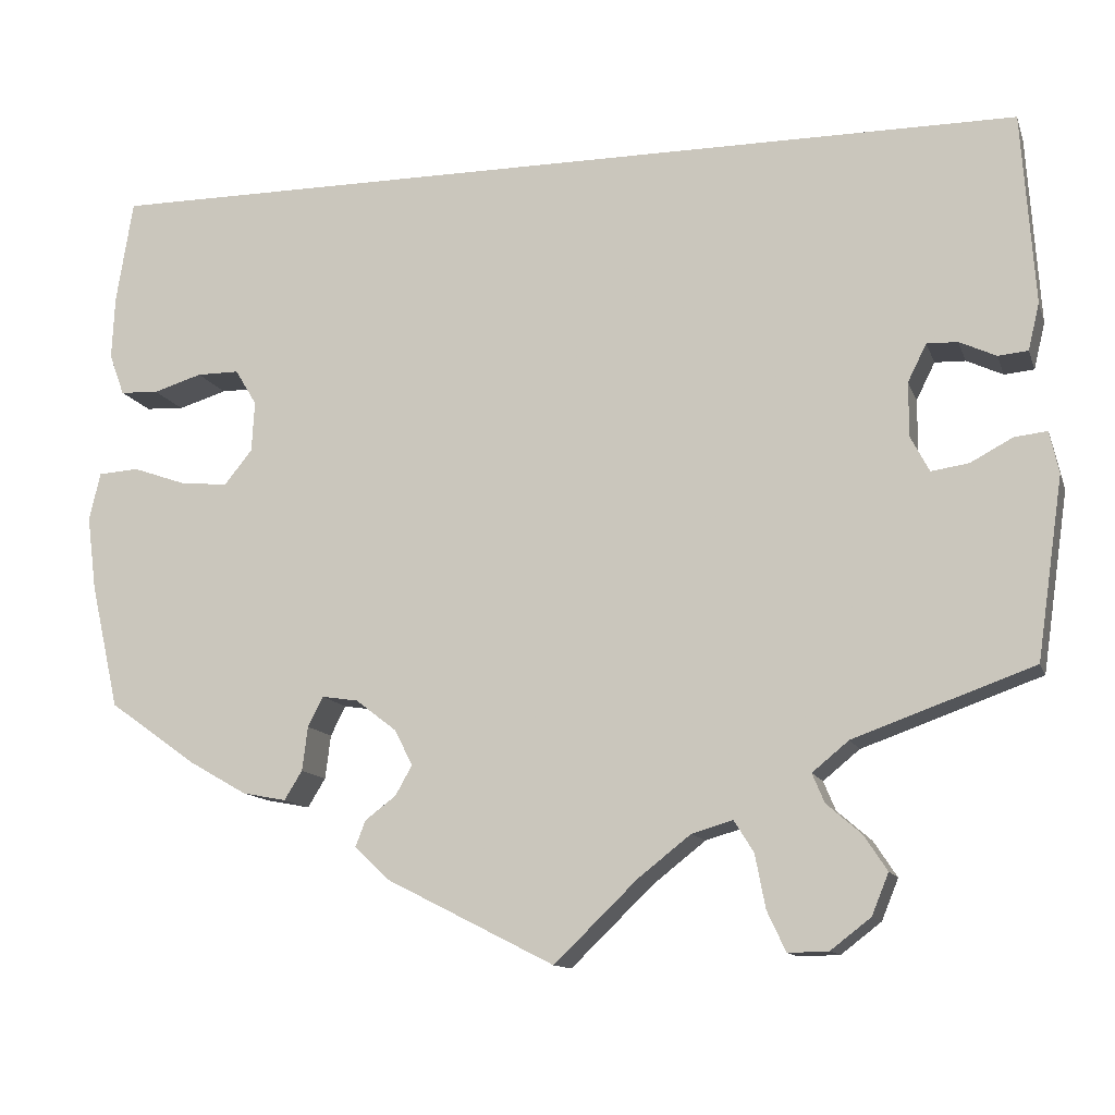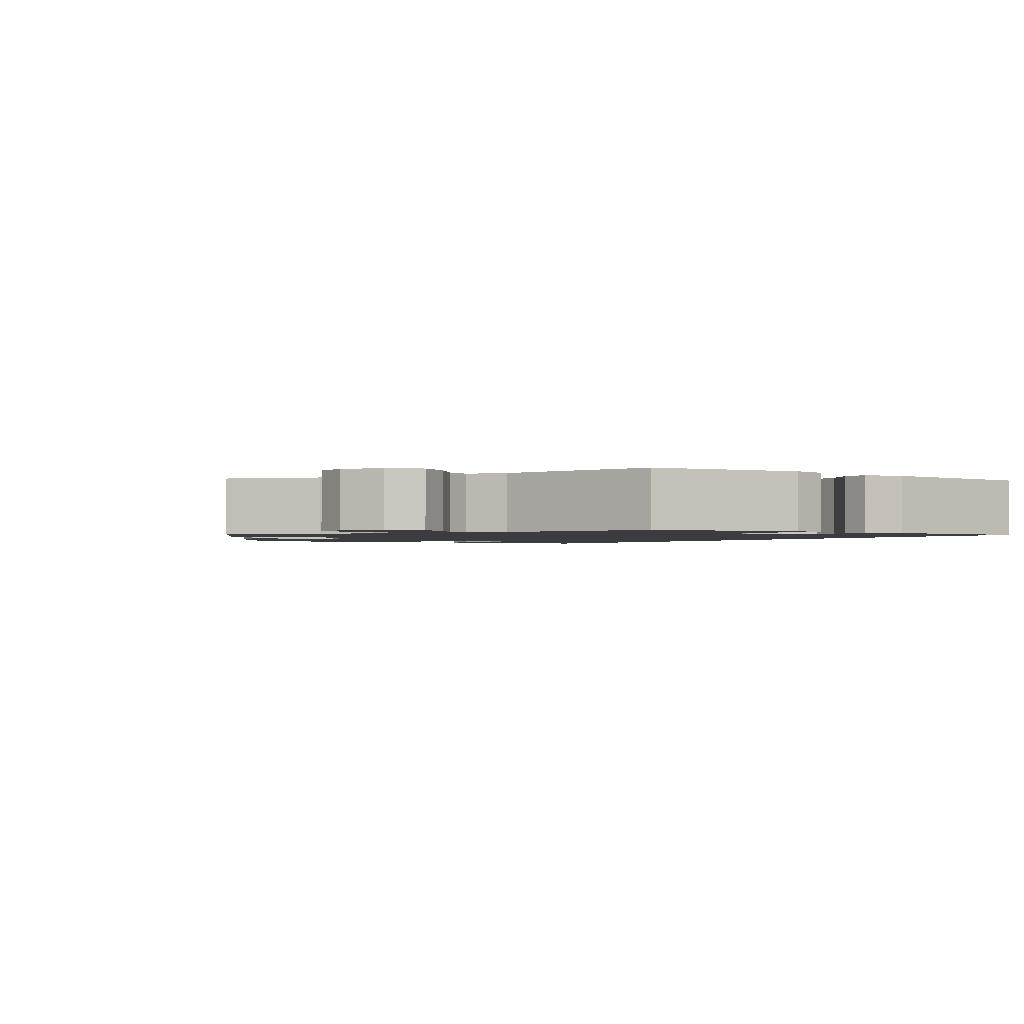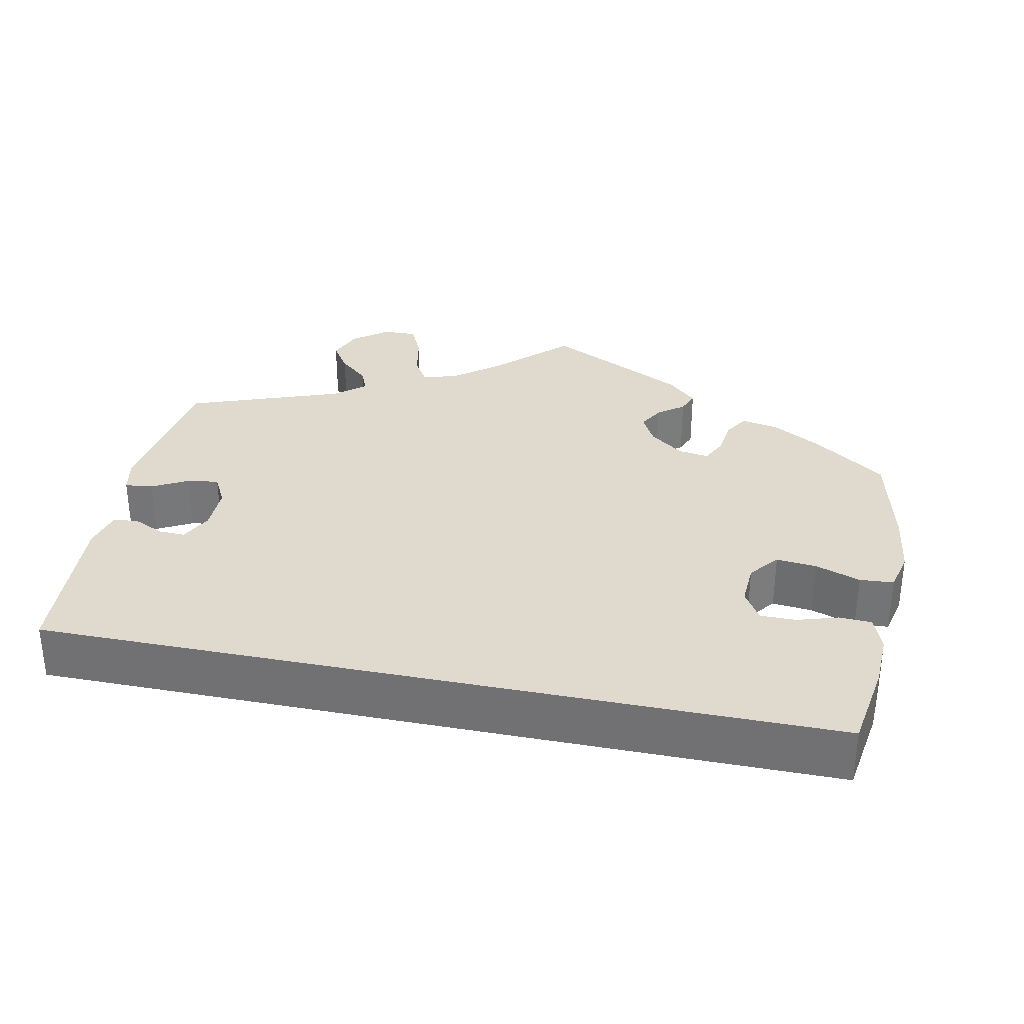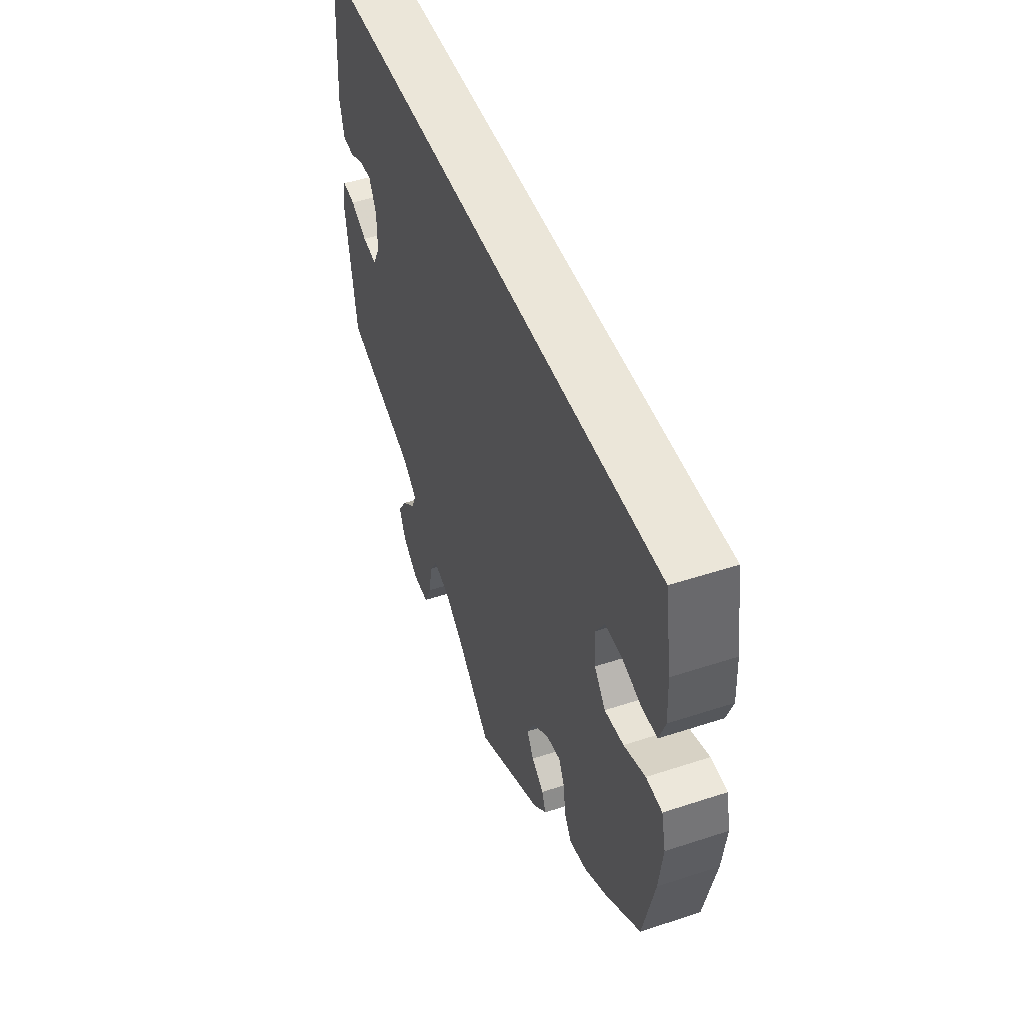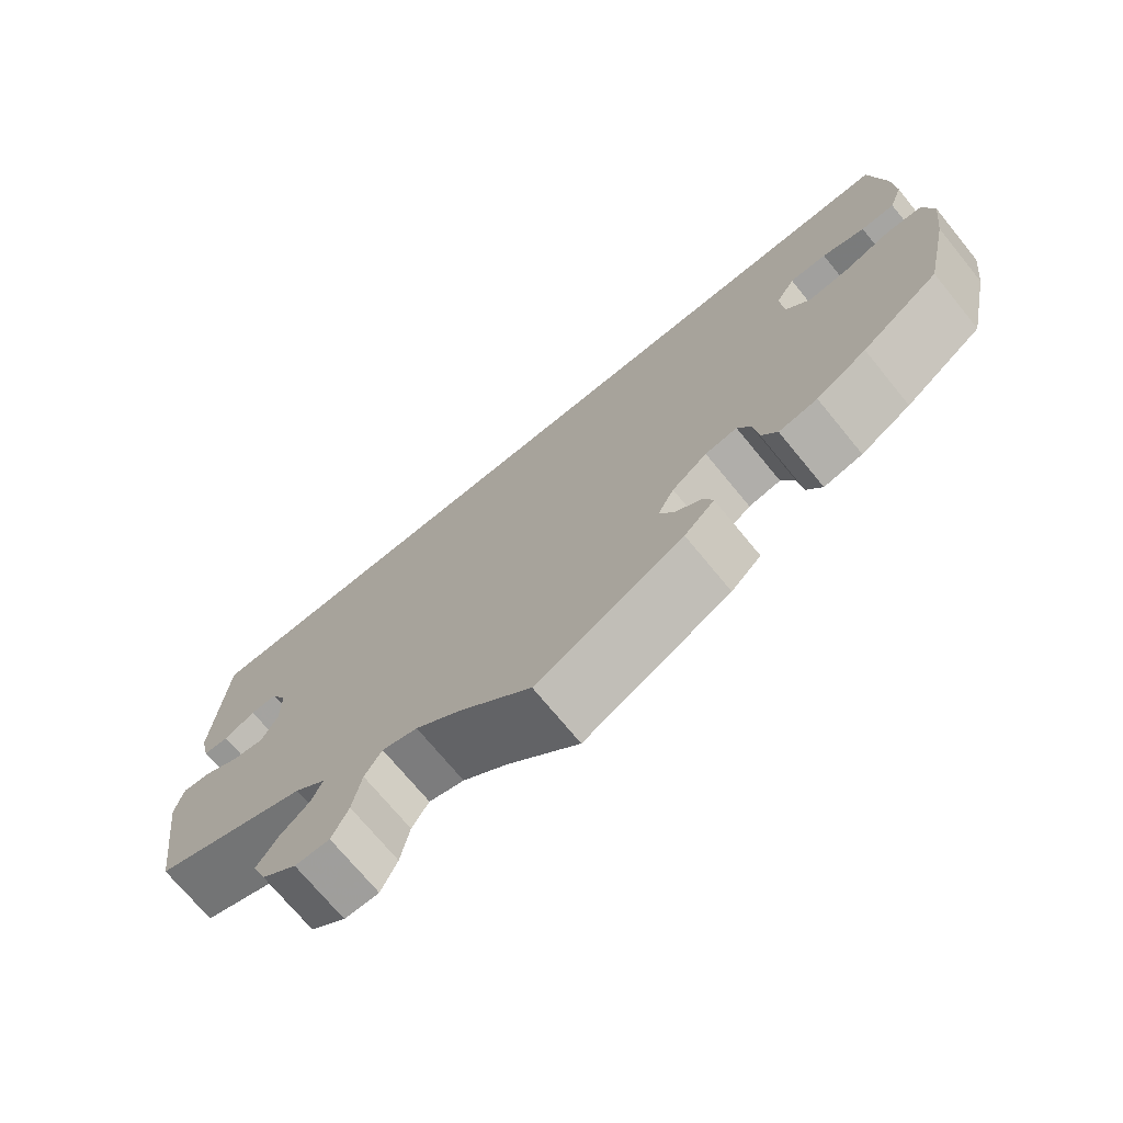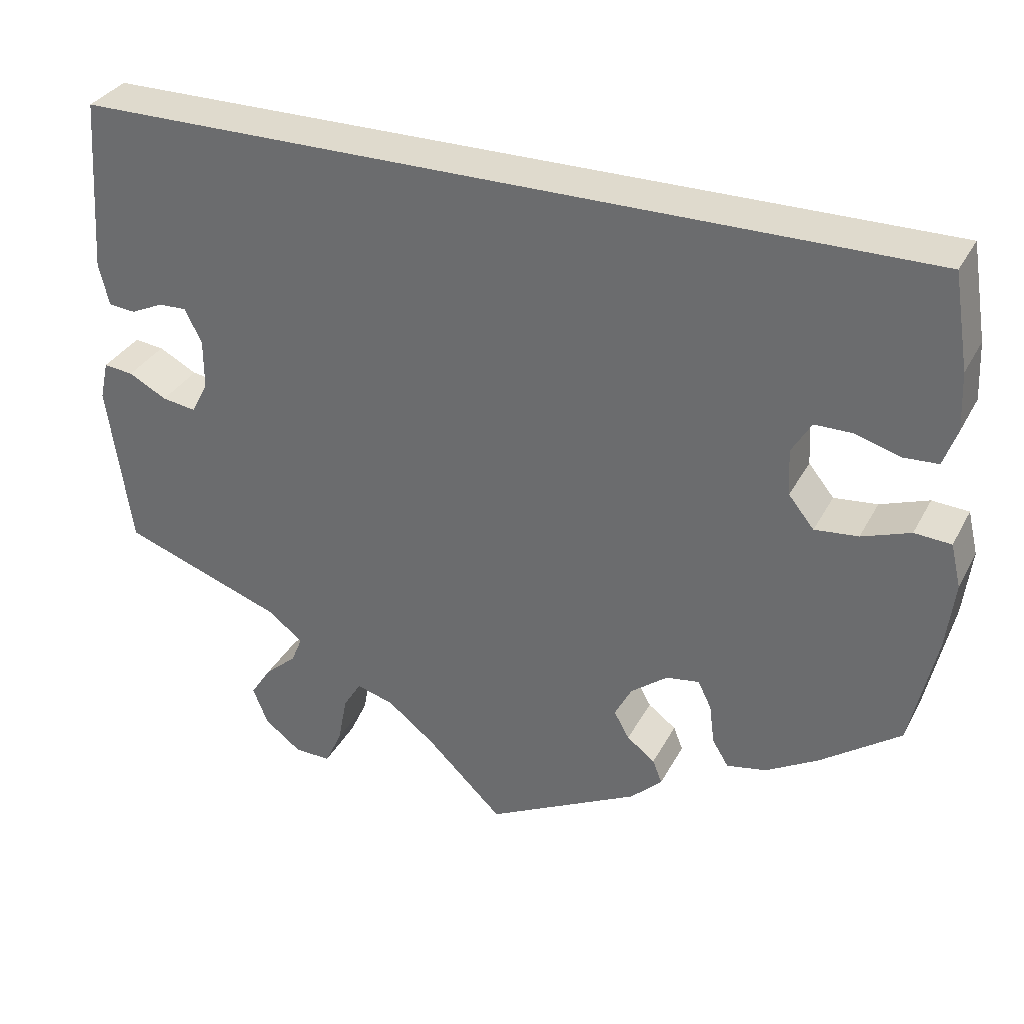
<metadata>
{"format":"obj","ext":"obj","renderer":"f3d","projection":"perspective","resolution":1024,"background":"white","views":[{"elev":-12.2,"azim":-164.6,"up":"+Z"},{"elev":-1.7,"azim":-123.2,"up":"+Y"},{"elev":32.7,"azim":11.6,"up":"+Y"},{"elev":48.1,"azim":69.8,"up":"+Z"},{"elev":-71.8,"azim":39.3,"up":"+Z"},{"elev":32.8,"azim":24.3,"up":"+Z"}]}
</metadata>
<code>
v -0.089 0.07 -0.492
v -0.145 0.07 -0.448
v -0.189 0.07 -0.435
v -0.21 0.07 -0.469
v -0.221 0.07 -0.526
v -0.241 0.07 -0.569
v -0.284 0.07 -0.568
v -0.327 0.07 -0.535
v -0.345 0.07 -0.491
v -0.32 0.07 -0.453
v -0.283 0.07 -0.421
v -0.27 0.07 -0.39
v -0.309 0.07 -0.358
v -0.501 0.07 -0.289
v -0.529 0.07 -0.096
v -0.519 0.07 -0.051
v -0.484 0.07 -0.055
v -0.439 0.07 -0.079
v -0.399 0.07 -0.085
v -0.379 0.07 -0.047
v -0.379 0.07 0.011
v -0.399 0.07 0.051
v -0.432 0.07 0.05
v -0.471 0.07 0.032
v -0.503 0.07 0.035
v -0.515 0.07 0.085
v -0.501 0.07 0.289
v 0.5 0.07 0.289
v 0.518 0.07 0.178
v 0.521 0.07 0.111
v 0.505 0.07 0.067
v 0.464 0.07 0.065
v 0.412 0.07 0.081
v 0.367 0.07 0.081
v 0.344 0.07 0.043
v 0.347 0.07 -0.011
v 0.377 0.07 -0.048
v 0.428 0.07 -0.043
v 0.485 0.07 -0.023
v 0.528 0.07 -0.026
v 0.54 0.07 -0.077
v 0.53 0.07 -0.156
v 0.5 0.07 -0.289
v 0.406 0.07 -0.356
v 0.345 0.07 -0.391
v 0.298 0.07 -0.4
v 0.279 0.07 -0.369
v 0.273 0.07 -0.322
v 0.257 0.07 -0.29
v 0.218 0.07 -0.296
v 0.175 0.07 -0.329
v 0.155 0.07 -0.367
v 0.173 0.07 -0.399
v 0.206 0.07 -0.424
v 0.217 0.07 -0.452
v 0.18 0.07 -0.487
v 0 0.07 -0.578
v -0.089 0 -0.492
v -0.145 0 -0.448
v -0.189 0 -0.435
v -0.21 0 -0.469
v -0.221 0 -0.526
v -0.241 0 -0.569
v -0.284 0 -0.568
v -0.327 0 -0.535
v -0.345 0 -0.491
v -0.32 0 -0.453
v -0.283 0 -0.421
v -0.27 0 -0.39
v -0.309 0 -0.358
v -0.501 0 -0.289
v -0.529 0 -0.096
v -0.519 0 -0.051
v -0.484 0 -0.055
v -0.439 0 -0.079
v -0.399 0 -0.085
v -0.379 0 -0.047
v -0.379 0 0.011
v -0.399 0 0.051
v -0.432 0 0.05
v -0.471 0 0.032
v -0.503 0 0.035
v -0.515 0 0.085
v -0.501 0 0.289
v 0.5 0 0.289
v 0.518 0 0.178
v 0.521 0 0.111
v 0.505 0 0.067
v 0.464 0 0.065
v 0.412 0 0.081
v 0.367 0 0.081
v 0.344 0 0.043
v 0.347 0 -0.011
v 0.377 0 -0.048
v 0.428 0 -0.043
v 0.485 0 -0.023
v 0.528 0 -0.026
v 0.54 0 -0.077
v 0.53 0 -0.156
v 0.5 0 -0.289
v 0.406 0 -0.356
v 0.345 0 -0.391
v 0.298 0 -0.4
v 0.279 0 -0.369
v 0.273 0 -0.322
v 0.257 0 -0.29
v 0.218 0 -0.296
v 0.175 0 -0.329
v 0.155 0 -0.367
v 0.173 0 -0.399
v 0.206 0 -0.424
v 0.217 0 -0.452
v 0.18 0 -0.487
v 0 0 -0.578
f 56 57 1
f 53 54 55 56
f 52 53 56 1
f 51 52 1 2
f 50 51 2 3
f 45 46 47 48
f 45 48 49
f 44 45 49
f 43 44 49
f 42 43 49
f 41 42 49 50
f 38 39 40 41
f 37 38 41 50
f 30 31 32 33
f 30 33 34
f 29 30 34
f 28 29 34
f 27 28 34
f 26 27 34 35
f 23 24 25 26
f 22 23 26
f 15 16 17 18
f 13 14 15 18
f 12 13 18 19
f 8 9 10 11
f 8 11 12
f 7 8 12
f 4 5 6 7
f 3 4 7 12
f 36 37 50 3
f 22 26 35 36
f 21 22 36
f 20 21 36 3
f 3 12 19 20
f 58 114 113
f 113 112 111 110
f 58 113 110 109
f 59 58 109 108
f 60 59 108 107
f 105 104 103 102
f 106 105 102
f 106 102 101
f 106 101 100
f 106 100 99
f 107 106 99 98
f 98 97 96 95
f 107 98 95 94
f 90 89 88 87
f 91 90 87
f 91 87 86
f 91 86 85
f 91 85 84
f 92 91 84 83
f 83 82 81 80
f 83 80 79
f 75 74 73 72
f 75 72 71 70
f 76 75 70 69
f 68 67 66 65
f 69 68 65
f 69 65 64
f 64 63 62 61
f 69 64 61 60
f 60 107 94 93
f 93 92 83 79
f 93 79 78
f 60 93 78 77
f 77 76 69 60
f 1 58 59 2
f 2 59 60 3
f 3 60 61 4
f 4 61 62 5
f 5 62 63 6
f 6 63 64 7
f 7 64 65 8
f 8 65 66 9
f 9 66 67 10
f 10 67 68 11
f 11 68 69 12
f 12 69 70 13
f 13 70 71 14
f 14 71 72 15
f 15 72 73 16
f 16 73 74 17
f 17 74 75 18
f 18 75 76 19
f 19 76 77 20
f 20 77 78 21
f 21 78 79 22
f 22 79 80 23
f 23 80 81 24
f 24 81 82 25
f 25 82 83 26
f 26 83 84 27
f 27 84 85 28
f 28 85 86 29
f 29 86 87 30
f 30 87 88 31
f 31 88 89 32
f 32 89 90 33
f 33 90 91 34
f 34 91 92 35
f 35 92 93 36
f 36 93 94 37
f 37 94 95 38
f 38 95 96 39
f 39 96 97 40
f 40 97 98 41
f 41 98 99 42
f 42 99 100 43
f 43 100 101 44
f 44 101 102 45
f 45 102 103 46
f 46 103 104 47
f 47 104 105 48
f 48 105 106 49
f 49 106 107 50
f 50 107 108 51
f 51 108 109 52
f 52 109 110 53
f 53 110 111 54
f 54 111 112 55
f 55 112 113 56
f 56 113 114 57
f 57 114 58 1

</code>
